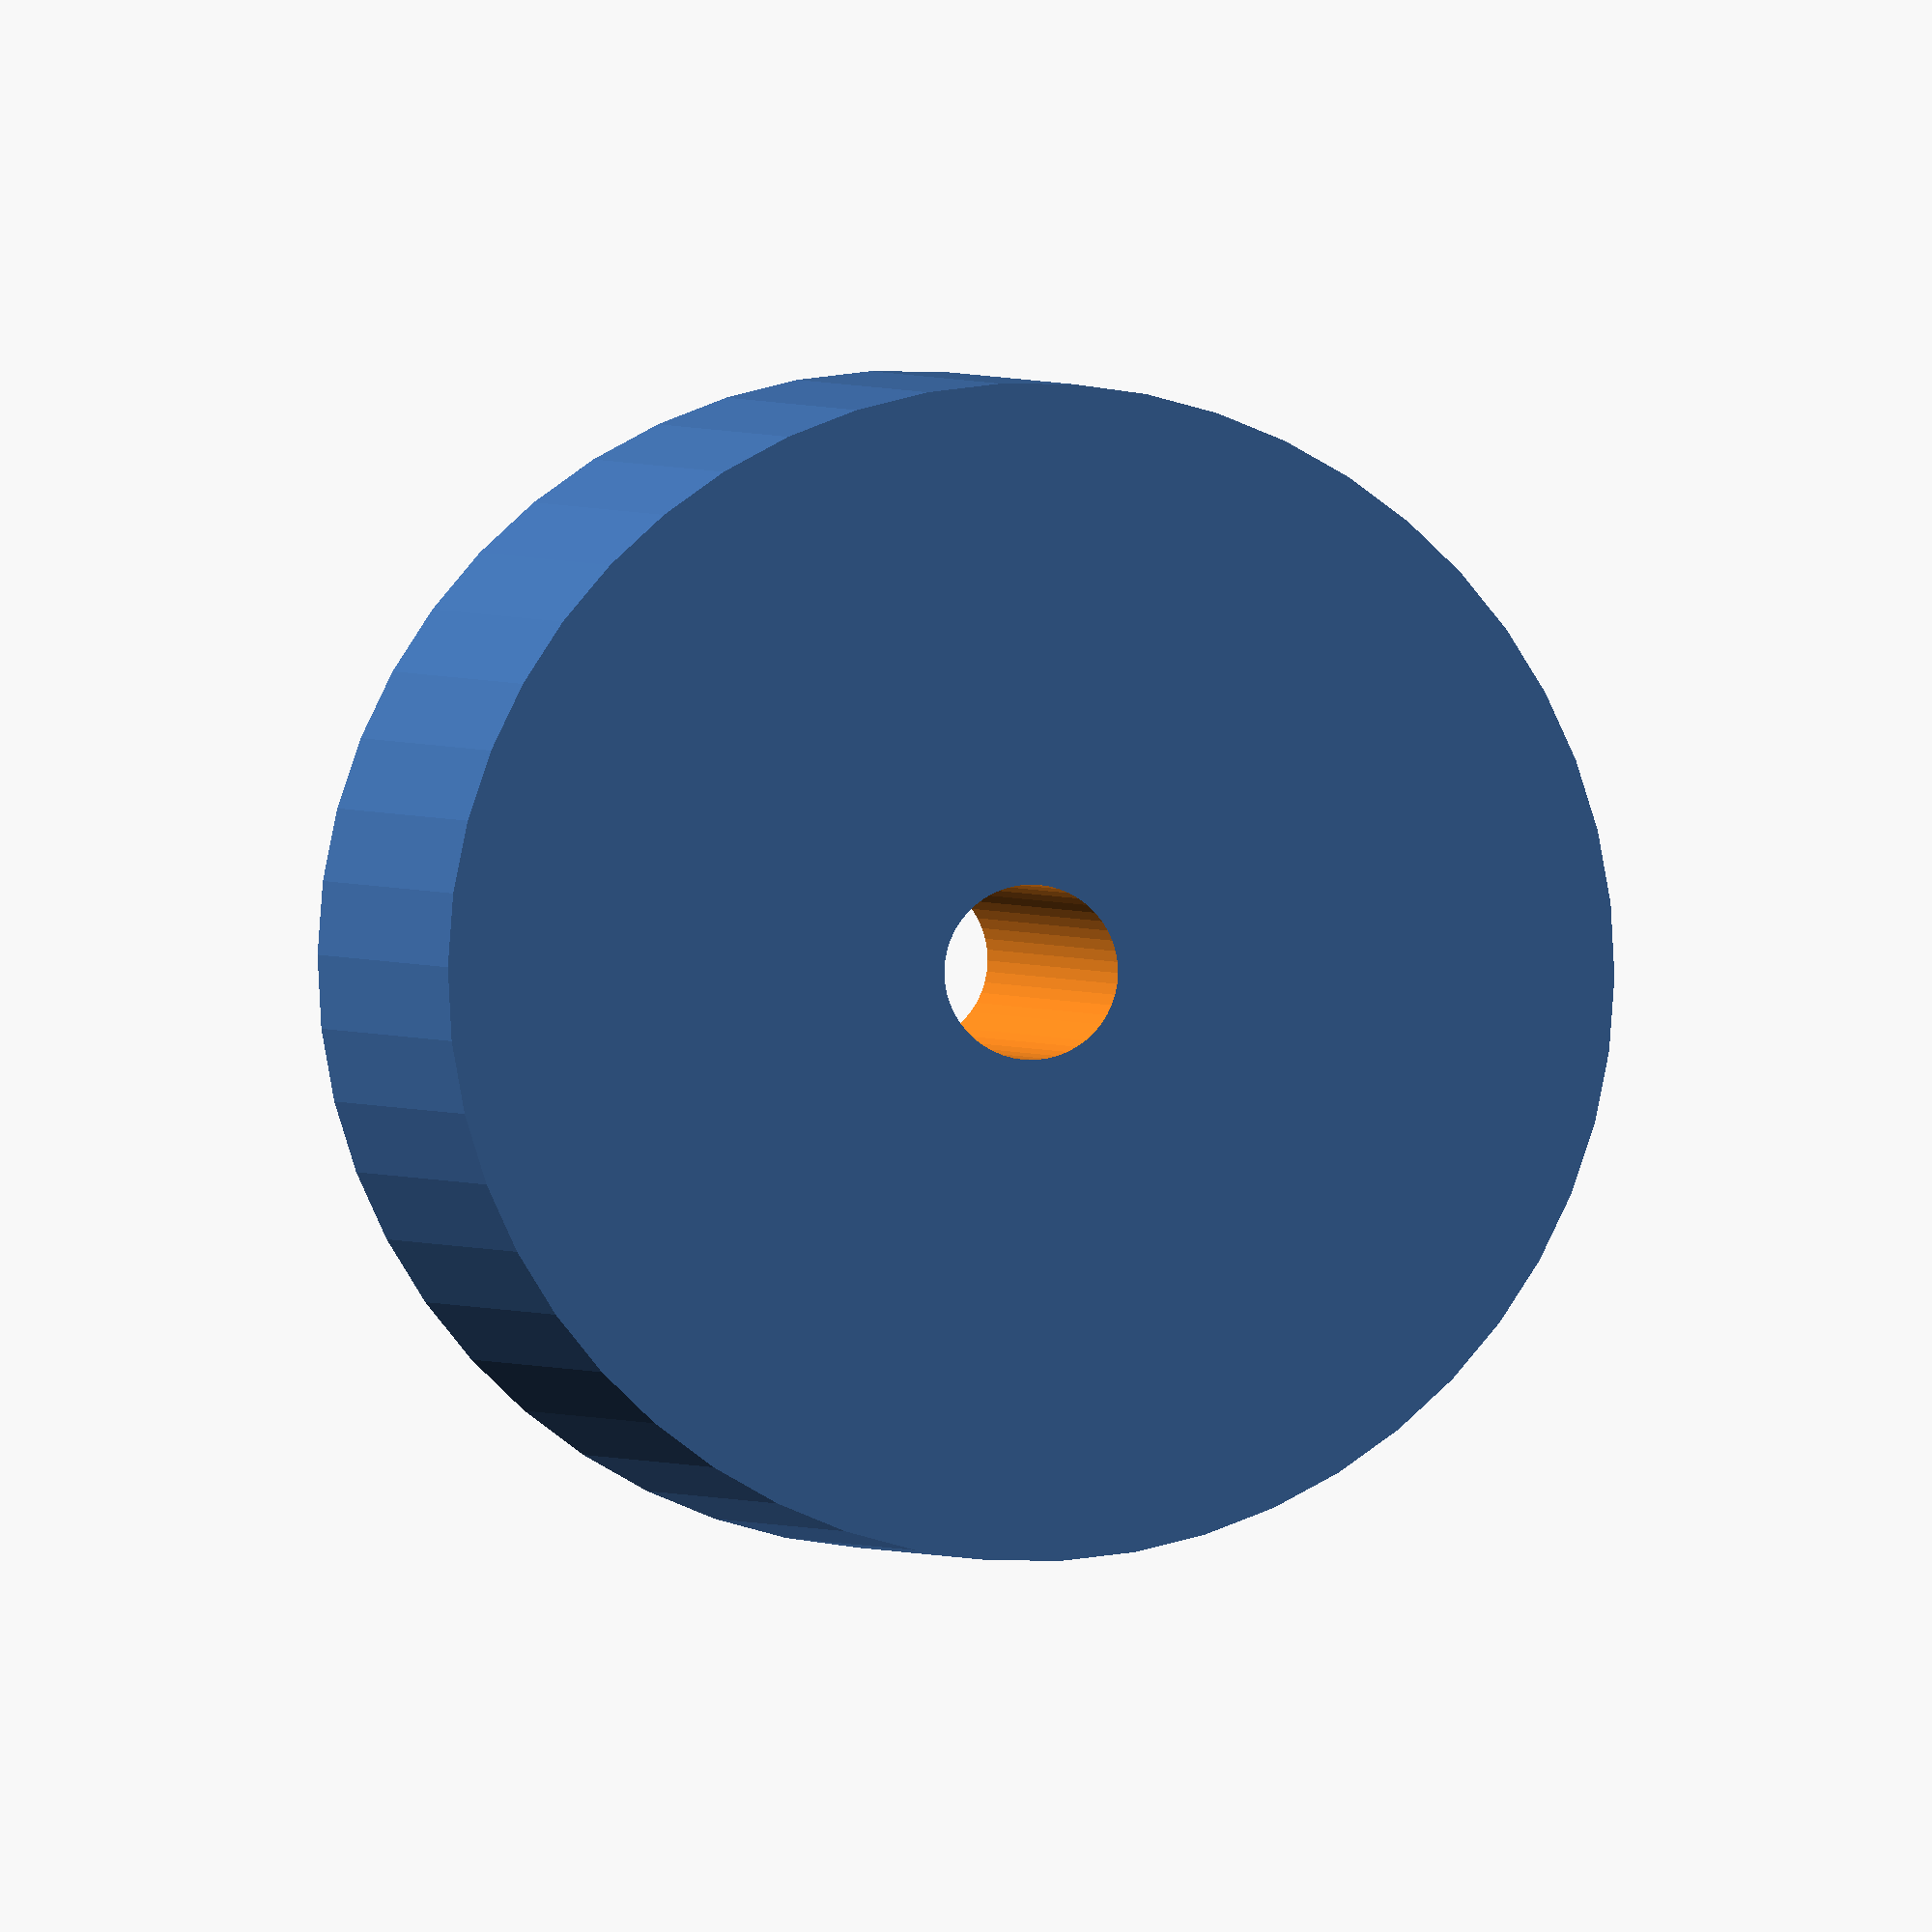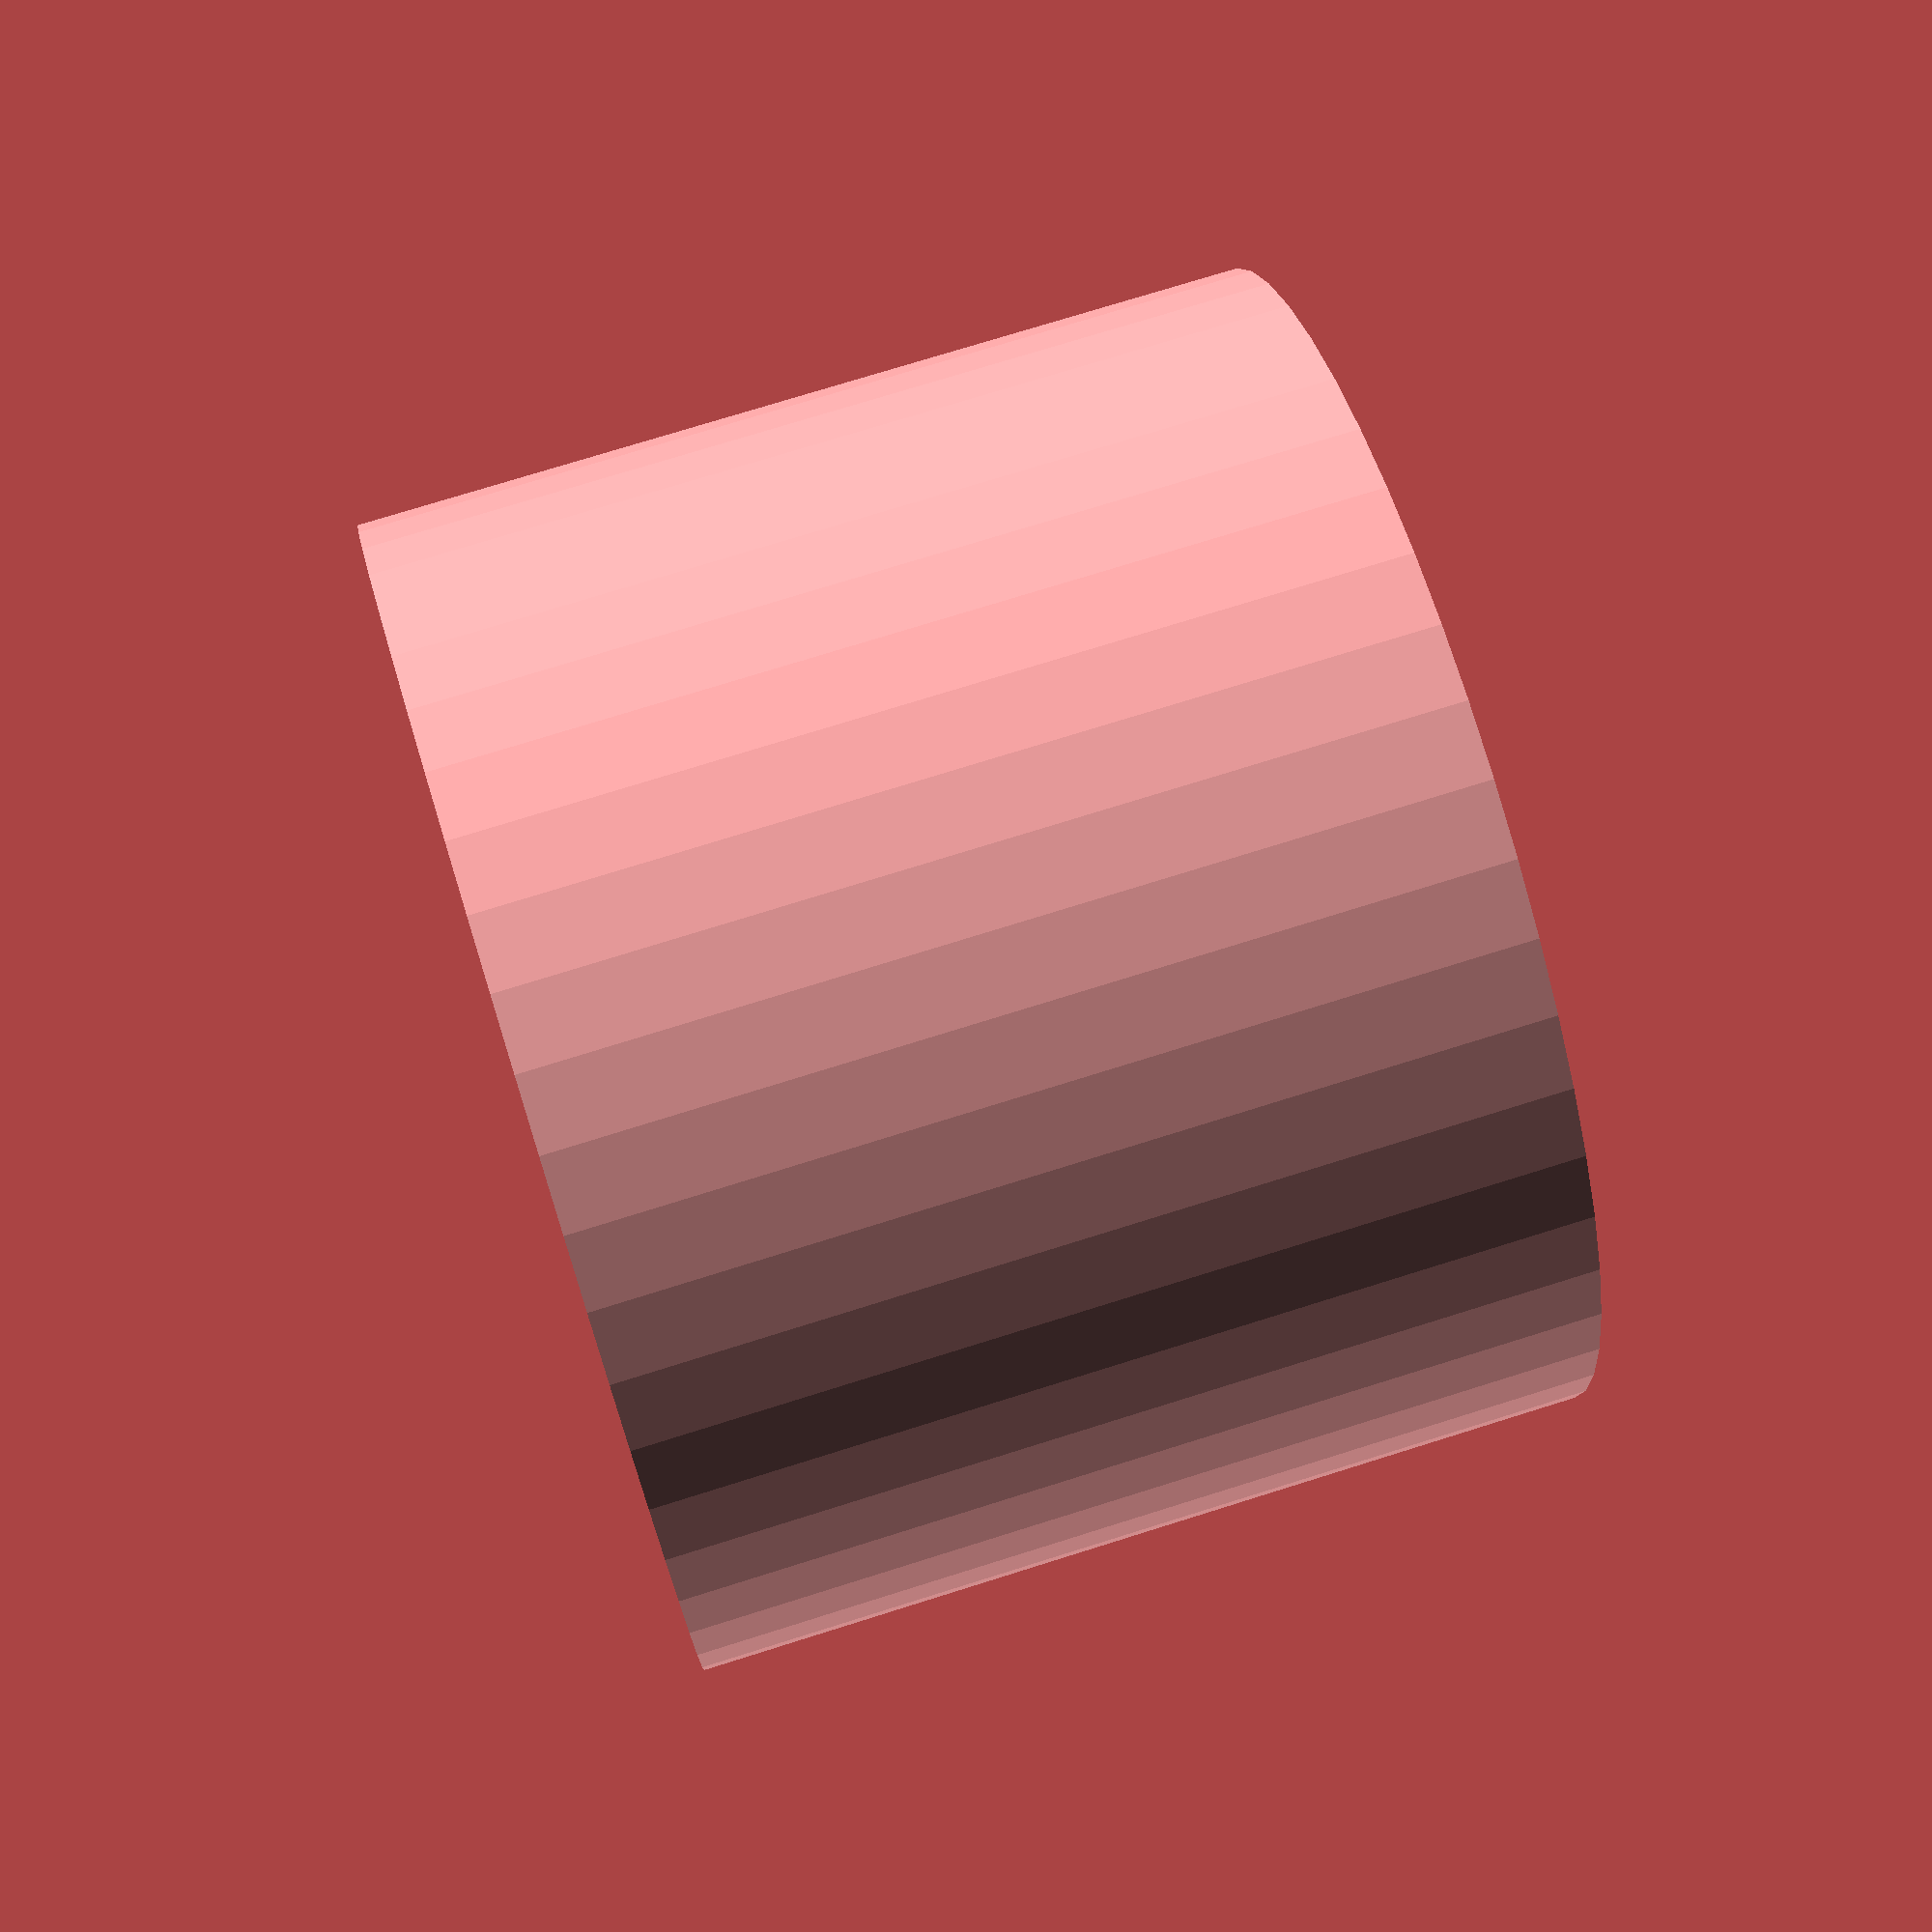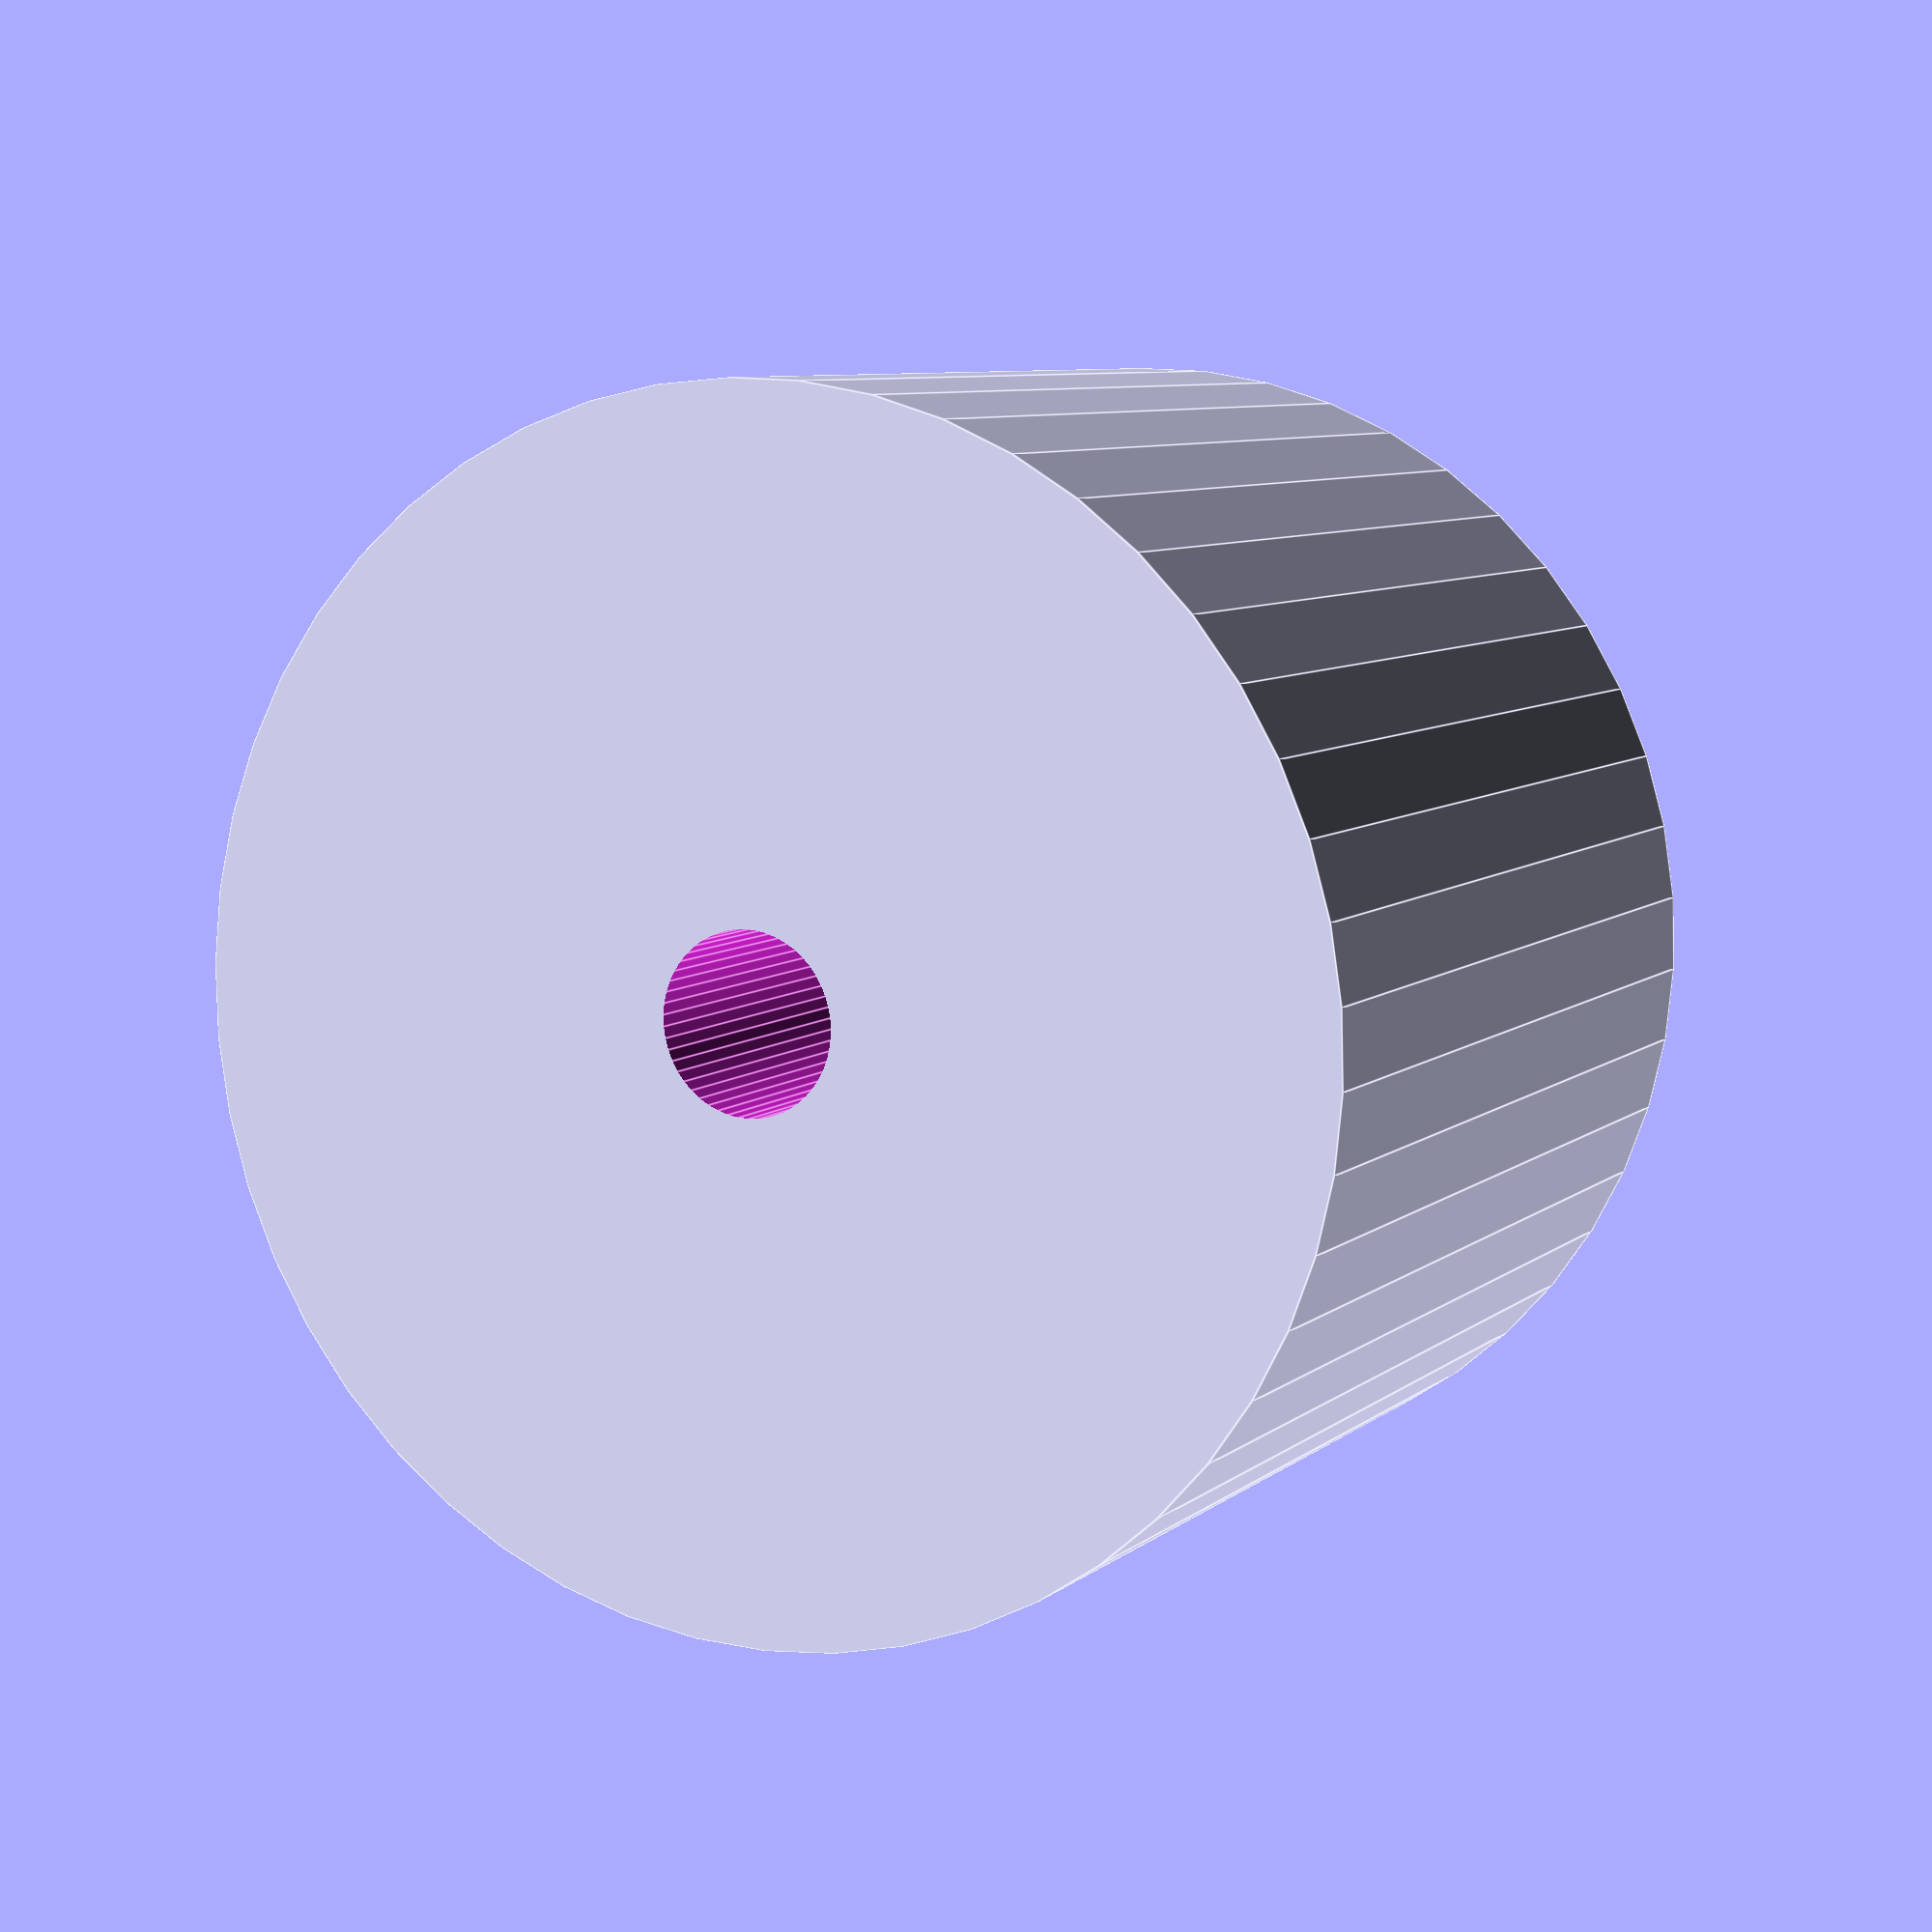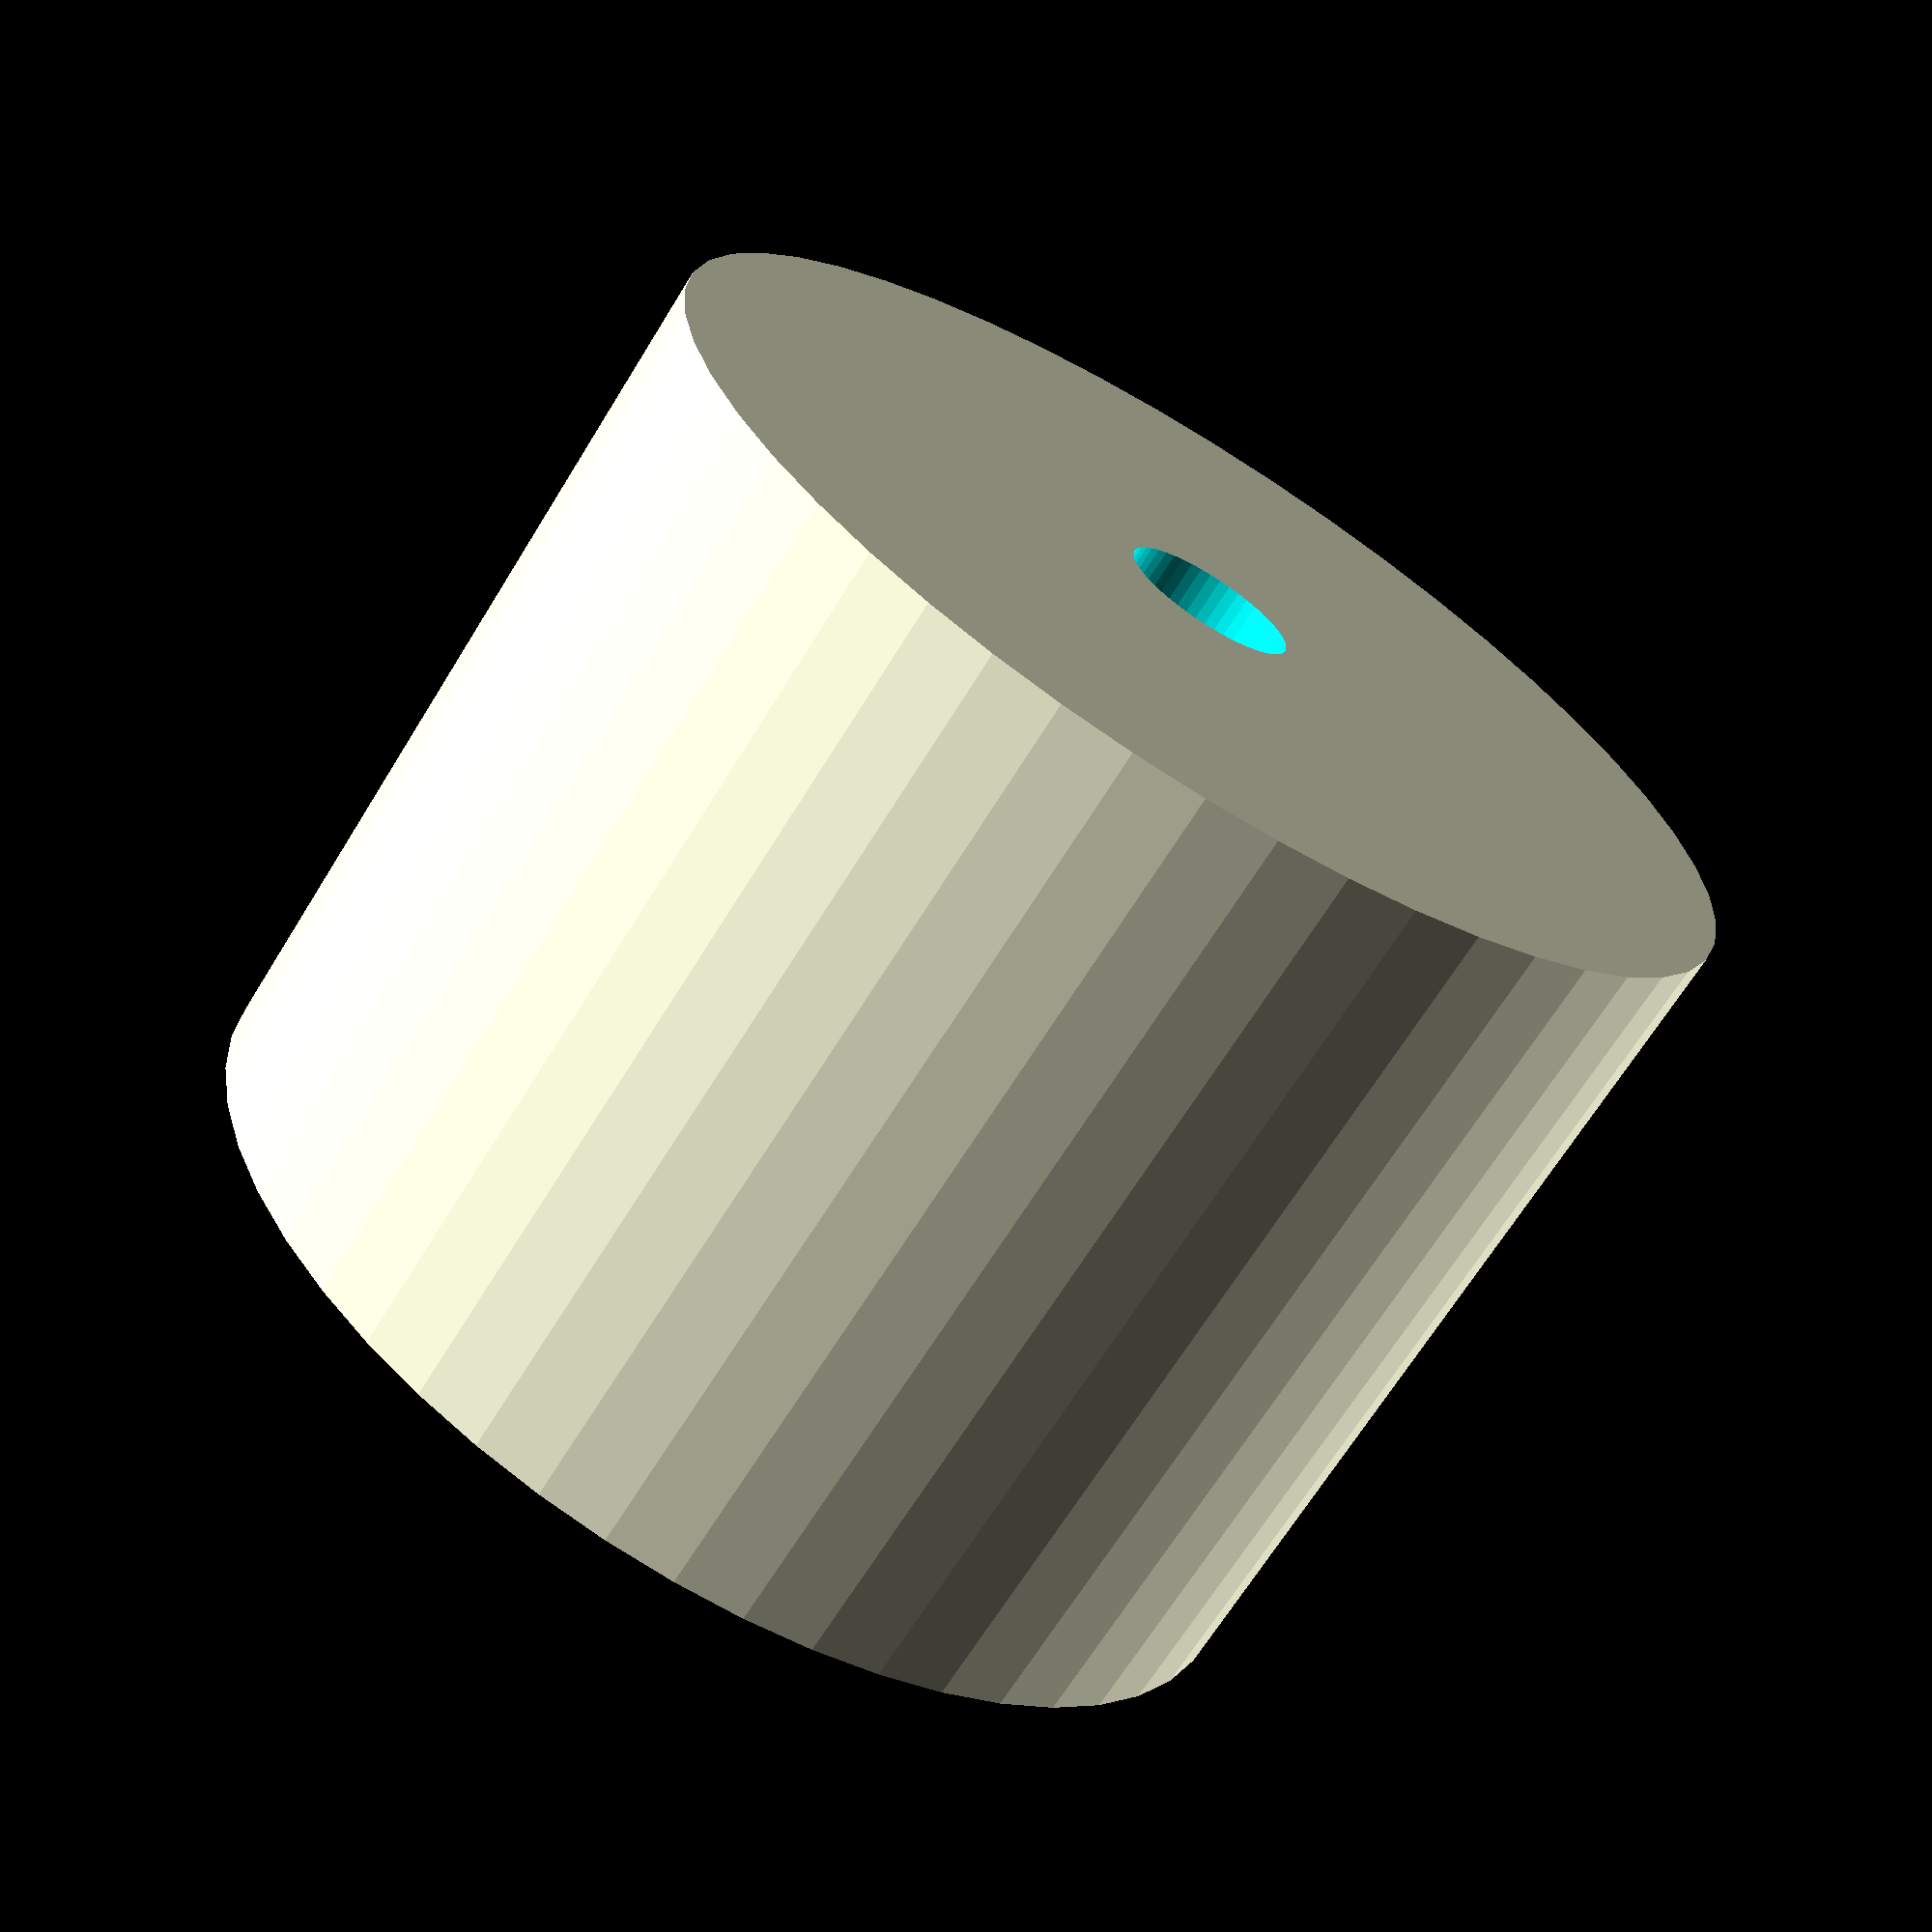
<openscad>
$fn = 50;


difference() {
	union() {
		translate(v = [0, 0, -18.0000000000]) {
			cylinder(h = 36, r = 23.5000000000);
		}
	}
	union() {
		translate(v = [0, 0, -100.0000000000]) {
			cylinder(h = 200, r = 3.5000000000);
		}
	}
}
</openscad>
<views>
elev=179.2 azim=267.0 roll=188.3 proj=o view=wireframe
elev=285.1 azim=337.0 roll=252.6 proj=p view=solid
elev=352.4 azim=235.5 roll=206.5 proj=p view=edges
elev=67.1 azim=14.4 roll=148.4 proj=p view=wireframe
</views>
